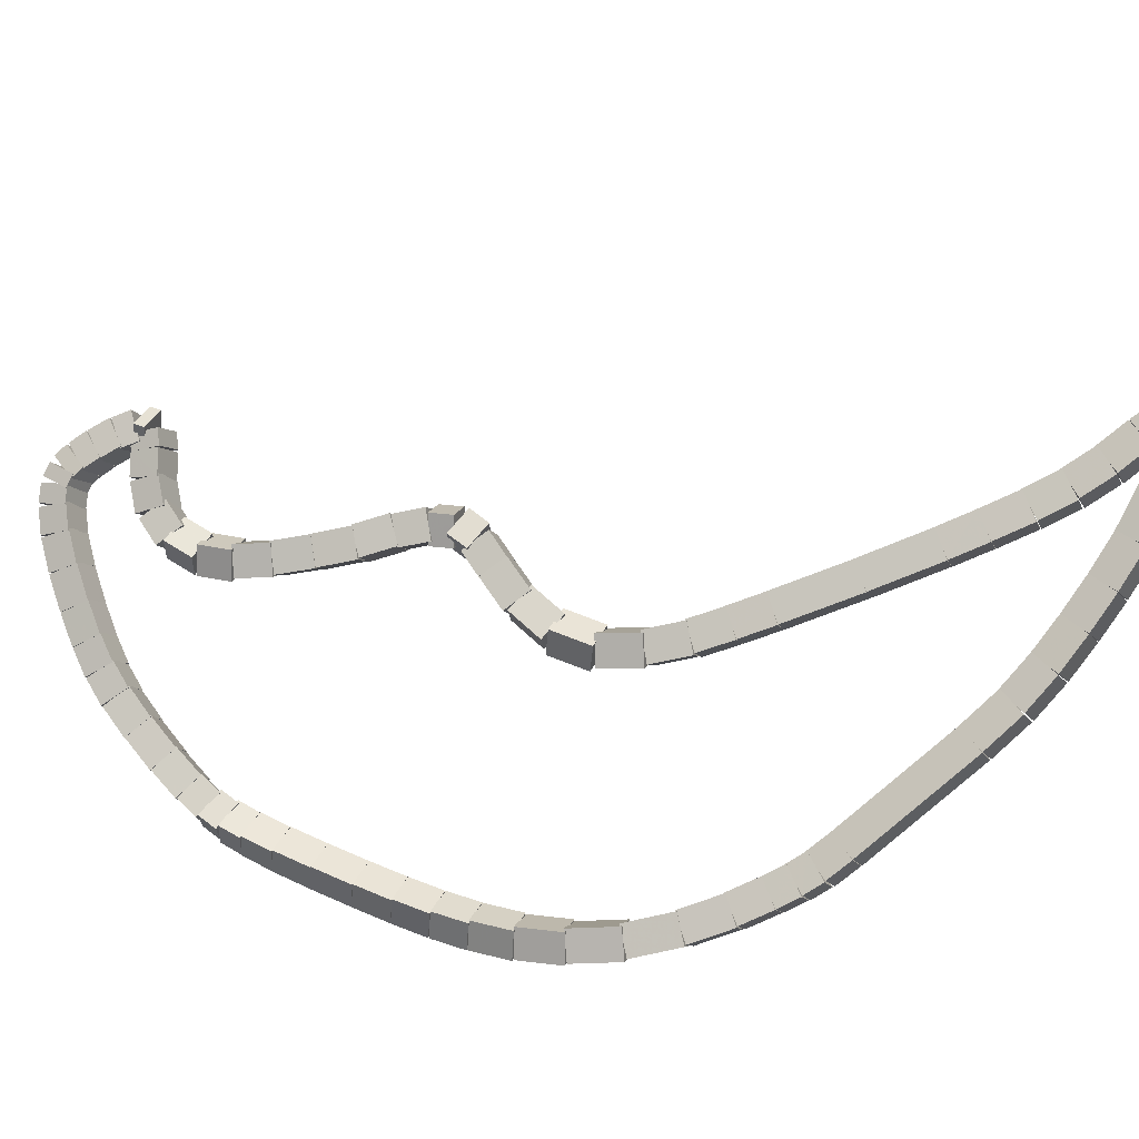
<metadata>
{"format":"obj","ext":"obj","renderer":"f3d","projection":"perspective","resolution":1024,"background":"white","views":[{"elev":-53.5,"azim":64.8,"up":"+Y"}]}
</metadata>
<code>
g name
v 13.44 35.19 31.98
v 13.61 35.38 32.11
v 13.48 35.59 31.98
v 13.31 35.41 31.85
v 13.69 35.17 31.71
v 13.85 35.35 31.84
v 13.73 35.57 31.71
v 13.56 35.38 31.57
f 1 2 3 4
f 6 2 1 5
f 5 1 4 8
f 6 5 8 7
f 8 4 3 7
f 7 3 2 6
g name
v 13.21 35.22 32.25
v 13.39 35.4 32.38
v 13.26 35.62 32.25
v 13.08 35.44 32.12
v 13.44 35.19 31.98
v 13.62 35.37 32.11
v 13.49 35.59 31.98
v 13.31 35.41 31.85
f 9 10 11 12
f 14 10 9 13
f 13 9 12 16
f 14 13 16 15
f 16 12 11 15
f 15 11 10 14
g name
v 12.99 35.29 32.53
v 13.19 35.43 32.65
v 13.1 35.67 32.53
v 12.89 35.52 32.41
v 13.18 35.23 32.25
v 13.39 35.38 32.37
v 13.29 35.62 32.25
v 13.08 35.47 32.13
f 17 18 19 20
f 22 18 17 21
f 21 17 20 24
f 22 21 24 23
f 24 20 19 23
f 23 19 18 22
g name
v 12.79 35.41 32.8
v 13.04 35.48 32.9
v 13.02 35.74 32.8
v 12.76 35.67 32.69
v 12.93 35.31 32.53
v 13.18 35.38 32.63
v 13.15 35.64 32.53
v 12.9 35.57 32.42
f 25 26 27 28
f 30 26 25 29
f 29 25 28 32
f 30 29 32 31
f 32 28 27 31
f 31 27 26 30
g name
v 12.67 35.66 33.05
v 12.91 35.55 33.15
v 13.05 35.77 33.05
v 12.81 35.88 32.94
v 12.71 35.51 32.8
v 12.95 35.41 32.9
v 13.1 35.63 32.8
v 12.86 35.73 32.69
f 33 34 35 36
f 38 34 33 37
f 37 33 36 40
f 38 37 40 39
f 40 36 35 39
f 39 35 34 38
g name
v 12.73 35.97 33.24
v 12.88 35.77 33.38
v 13.11 35.84 33.24
v 12.97 36.04 33.1
v 12.67 35.78 33.05
v 12.81 35.58 33.19
v 13.05 35.65 33.05
v 12.91 35.85 32.91
f 41 42 43 44
f 46 42 41 45
f 45 41 44 48
f 46 45 48 47
f 48 44 43 47
f 47 43 42 46
g name
v 12.91 36.22 33.37
v 13.02 36.02 33.55
v 13.23 35.98 33.37
v 13.13 36.17 33.19
v 12.76 36.02 33.24
v 12.87 35.83 33.42
v 13.08 35.78 33.24
v 12.98 35.97 33.07
f 49 50 51 52
f 54 50 49 53
f 53 49 52 56
f 54 53 56 55
f 56 52 51 55
f 55 51 50 54
g name
v 13.09 36.4 33.44
v 13.2 36.22 33.63
v 13.38 36.12 33.44
v 13.28 36.3 33.25
v 12.93 36.24 33.37
v 13.03 36.06 33.56
v 13.21 35.96 33.37
v 13.11 36.14 33.18
f 57 58 59 60
f 62 58 57 61
f 61 57 60 64
f 62 61 64 63
f 64 60 59 63
f 63 59 58 62
g name
v 13.18 36.5 33.5
v 13.28 36.31 33.68
v 13.48 36.24 33.5
v 13.38 36.43 33.32
v 13.08 36.39 33.44
v 13.19 36.2 33.62
v 13.39 36.13 33.44
v 13.29 36.32 33.25
f 65 66 67 68
f 70 66 65 69
f 69 65 68 72
f 70 69 72 71
f 72 68 67 71
f 71 67 66 70
g name
v 13.14 36.29 33.59
v 13.4 36.28 33.69
v 13.45 36.54 33.59
v 13.19 36.55 33.49
v 13.17 36.24 33.5
v 13.44 36.24 33.6
v 13.49 36.5 33.5
v 13.22 36.51 33.4
f 73 74 75 76
f 78 74 73 77
f 77 73 76 80
f 78 77 80 79
f 80 76 75 79
f 79 75 74 78
g name
v 13.17 36.2 33.72
v 13.3 36.41 33.86
v 13.15 36.6 33.72
v 13.03 36.39 33.57
v 13.31 36.21 33.59
v 13.43 36.42 33.74
v 13.28 36.61 33.59
v 13.16 36.4 33.45
f 81 82 83 84
f 86 82 81 85
f 85 81 84 88
f 86 85 88 87
f 88 84 83 87
f 87 83 82 86
g name
v 13.03 36.17 33.84
v 13.1 36.39 34.01
v 12.95 36.57 33.84
v 12.87 36.35 33.68
v 13.2 36.21 33.72
v 13.28 36.43 33.88
v 13.12 36.6 33.72
v 13.05 36.38 33.55
f 89 90 91 92
f 94 90 89 93
f 93 89 92 96
f 94 93 96 95
f 96 92 91 95
f 95 91 90 94
g name
v 12.89 36.14 33.94
v 12.94 36.36 34.11
v 12.79 36.53 33.94
v 12.73 36.31 33.77
v 13.04 36.18 33.84
v 13.09 36.4 34.01
v 12.94 36.56 33.84
v 12.88 36.34 33.67
f 97 98 99 100
f 102 98 97 101
f 101 97 100 104
f 102 101 104 103
f 104 100 99 103
f 103 99 98 102
g name
v 12.78 36.1 34
v 12.79 36.32 34.18
v 12.65 36.48 34
v 12.64 36.26 33.82
v 12.9 36.14 33.94
v 12.91 36.36 34.12
v 12.77 36.52 33.94
v 12.76 36.3 33.76
f 105 106 107 108
f 110 106 105 109
f 109 105 108 112
f 110 109 112 111
f 112 108 107 111
f 111 107 106 110
g name
v 12.71 36.05 34.01
v 12.62 36.23 34.21
v 12.5 36.39 34.01
v 12.59 36.21 33.81
v 12.82 36.12 34
v 12.73 36.3 34.2
v 12.61 36.46 34
v 12.7 36.28 33.8
f 113 114 115 116
f 118 114 113 117
f 117 113 116 120
f 118 117 120 119
f 120 116 115 119
f 119 115 114 118
g name
v 12.62 35.96 33.97
v 12.45 36.07 34.17
v 12.34 36.25 33.97
v 12.51 36.13 33.78
v 12.74 36.07 34.01
v 12.57 36.19 34.2
v 12.47 36.36 34.01
v 12.64 36.25 33.81
f 121 122 123 124
f 126 122 121 125
f 125 121 124 128
f 126 125 128 127
f 128 124 123 127
f 127 123 122 126
g name
v 12.49 35.8 33.87
v 12.28 35.87 34.06
v 12.18 36.06 33.87
v 12.39 35.99 33.69
v 12.63 35.97 33.97
v 12.43 36.04 34.15
v 12.33 36.23 33.97
v 12.53 36.16 33.79
f 129 130 131 132
f 134 130 129 133
f 133 129 132 136
f 134 133 136 135
f 136 132 131 135
f 135 131 130 134
g name
v 12.34 35.6 33.72
v 12.12 35.63 33.89
v 12.02 35.83 33.72
v 12.24 35.79 33.55
v 12.5 35.82 33.87
v 12.28 35.85 34.05
v 12.17 36.05 33.87
v 12.39 36.01 33.7
f 137 138 139 140
f 142 138 137 141
f 141 137 140 144
f 142 141 144 143
f 144 140 139 143
f 143 139 138 142
g name
v 12.2 35.37 33.53
v 11.97 35.38 33.7
v 11.86 35.58 33.53
v 12.09 35.57 33.37
v 12.35 35.61 33.72
v 12.12 35.62 33.89
v 12.01 35.82 33.72
v 12.24 35.81 33.55
f 145 146 147 148
f 150 146 145 149
f 149 145 148 152
f 150 149 152 151
f 152 148 147 151
f 151 147 146 150
g name
v 12.07 35.15 33.35
v 11.84 35.15 33.52
v 11.73 35.36 33.35
v 11.96 35.36 33.19
v 12.2 35.37 33.53
v 11.97 35.37 33.7
v 11.86 35.58 33.53
v 12.09 35.57 33.37
f 153 154 155 156
f 158 154 153 157
f 157 153 156 160
f 158 157 160 159
f 160 156 155 159
f 159 155 154 158
g name
v 11.98 34.97 33.18
v 11.75 34.96 33.34
v 11.62 35.16 33.18
v 11.86 35.18 33.03
v 12.08 35.16 33.35
v 11.84 35.15 33.51
v 11.72 35.35 33.35
v 11.96 35.37 33.2
f 161 162 163 164
f 166 162 161 165
f 165 161 164 168
f 166 165 168 167
f 168 164 163 167
f 167 163 162 166
g name
v 11.91 34.81 33
v 11.68 34.76 33.15
v 11.54 34.96 33
v 11.78 35.01 32.85
v 11.99 34.99 33.18
v 11.75 34.94 33.33
v 11.62 35.14 33.18
v 11.85 35.19 33.04
f 169 170 171 172
f 174 170 169 173
f 173 169 172 176
f 174 173 176 175
f 176 172 171 175
f 175 171 170 174
g name
v 11.86 34.61 32.76
v 11.63 34.53 32.89
v 11.47 34.73 32.76
v 11.71 34.81 32.62
v 11.92 34.83 33
v 11.69 34.74 33.14
v 11.54 34.94 33
v 11.77 35.02 32.86
f 177 178 179 180
f 182 178 177 181
f 181 177 180 184
f 182 181 184 183
f 184 180 179 183
f 183 179 178 182
g name
v 11.81 34.4 32.49
v 11.58 34.3 32.62
v 11.42 34.49 32.49
v 11.65 34.59 32.36
v 11.86 34.63 32.76
v 11.63 34.52 32.89
v 11.47 34.71 32.76
v 11.7 34.82 32.63
f 185 186 187 188
f 190 186 185 189
f 189 185 188 192
f 190 189 192 191
f 192 188 187 191
f 191 187 186 190
g name
v 11.78 34.22 32.24
v 11.56 34.09 32.37
v 11.39 34.28 32.24
v 11.61 34.4 32.12
v 11.81 34.42 32.49
v 11.59 34.29 32.62
v 11.42 34.48 32.49
v 11.64 34.6 32.37
f 193 194 195 196
f 198 194 193 197
f 197 193 196 200
f 198 197 200 199
f 200 196 195 199
f 199 195 194 198
g name
v 11.78 34.1 32.06
v 11.57 33.95 32.18
v 11.38 34.12 32.06
v 11.59 34.27 31.94
v 11.79 34.24 32.24
v 11.58 34.09 32.36
v 11.39 34.26 32.24
v 11.6 34.41 32.12
f 201 202 203 204
f 206 202 201 205
f 205 201 204 208
f 206 205 208 207
f 208 204 203 207
f 207 203 202 206
g name
v 11.79 34.03 31.9
v 11.61 33.84 32.01
v 11.39 33.98 31.9
v 11.57 34.17 31.79
v 11.78 34.14 32.06
v 11.6 33.95 32.17
v 11.38 34.09 32.06
v 11.56 34.28 31.95
f 209 210 211 212
f 214 210 209 213
f 213 209 212 216
f 214 213 216 215
f 216 212 211 215
f 215 211 210 214
g name
v 11.82 33.98 31.71
v 11.69 33.74 31.82
v 11.44 33.84 31.71
v 11.57 34.07 31.61
v 11.78 34.08 31.9
v 11.65 33.85 32
v 11.4 33.94 31.9
v 11.53 34.17 31.79
f 217 218 219 220
f 222 218 217 221
f 221 217 220 224
f 222 221 224 223
f 224 220 219 223
f 223 219 218 222
g name
v 11.88 33.86 31.46
v 11.77 33.62 31.56
v 11.52 33.68 31.46
v 11.62 33.93 31.36
v 11.81 34 31.71
v 11.71 33.75 31.82
v 11.45 33.82 31.71
v 11.55 34.06 31.61
f 225 226 227 228
f 230 226 225 229
f 229 225 228 232
f 230 229 232 231
f 232 228 227 231
f 231 227 226 230
g name
v 11.96 33.72 31.15
v 11.88 33.47 31.25
v 11.62 33.52 31.15
v 11.7 33.77 31.05
v 11.87 33.87 31.46
v 11.78 33.62 31.56
v 11.52 33.67 31.46
v 11.61 33.92 31.36
f 233 234 235 236
f 238 234 233 237
f 237 233 236 240
f 238 237 240 239
f 240 236 235 239
f 239 235 234 238
g name
v 12.06 33.57 30.82
v 11.98 33.31 30.92
v 11.72 33.35 30.82
v 11.8 33.6 30.72
v 11.96 33.73 31.15
v 11.88 33.47 31.25
v 11.62 33.51 31.15
v 11.69 33.77 31.05
f 241 242 243 244
f 246 242 241 245
f 245 241 244 248
f 246 245 248 247
f 248 244 243 247
f 247 243 242 246
g name
v 12.16 33.43 30.52
v 12.09 33.17 30.62
v 11.83 33.2 30.52
v 11.89 33.46 30.42
v 12.06 33.57 30.82
v 11.99 33.32 30.92
v 11.73 33.35 30.82
v 11.79 33.6 30.72
f 249 250 251 252
f 254 250 249 253
f 253 249 252 256
f 254 253 256 255
f 256 252 251 255
f 255 251 250 254
g name
v 12.25 33.3 30.23
v 12.2 33.04 30.33
v 11.94 33.06 30.23
v 11.99 33.32 30.13
v 12.15 33.44 30.52
v 12.1 33.18 30.62
v 11.83 33.19 30.52
v 11.89 33.45 30.42
f 257 258 259 260
f 262 258 257 261
f 261 257 260 264
f 262 261 264 263
f 264 260 259 263
f 263 259 258 262
g name
v 12.35 33.2 29.94
v 12.33 32.94 30.04
v 12.06 32.92 29.94
v 12.09 33.19 29.84
v 12.24 33.32 30.23
v 12.21 33.06 30.33
v 11.95 33.04 30.23
v 11.97 33.31 30.13
f 265 266 267 268
f 270 266 265 269
f 269 265 268 272
f 270 269 272 271
f 272 268 267 271
f 271 267 266 270
g name
v 12.48 33.1 29.62
v 12.5 32.84 29.72
v 12.24 32.79 29.62
v 12.23 33.05 29.52
v 12.33 33.22 29.94
v 12.34 32.96 30.05
v 12.08 32.91 29.94
v 12.07 33.17 29.84
f 273 274 275 276
f 278 274 273 277
f 277 273 276 280
f 278 277 280 279
f 280 276 275 279
f 279 275 274 278
g name
v 12.65 33.02 29.27
v 12.72 32.77 29.38
v 12.48 32.66 29.27
v 12.42 32.91 29.16
v 12.45 33.12 29.62
v 12.51 32.87 29.73
v 12.27 32.76 29.62
v 12.21 33.02 29.51
f 281 282 283 284
f 286 282 281 285
f 285 281 284 288
f 286 285 288 287
f 288 284 283 287
f 287 283 282 286
g name
v 12.89 32.96 28.9
v 12.99 32.73 29.02
v 12.79 32.58 28.9
v 12.68 32.81 28.78
v 12.62 33.03 29.27
v 12.72 32.8 29.39
v 12.52 32.65 29.27
v 12.41 32.88 29.15
f 289 290 291 292
f 294 290 289 293
f 293 289 292 296
f 294 293 296 295
f 296 292 291 295
f 295 291 290 294
g name
v 13.17 32.96 28.56
v 13.31 32.75 28.7
v 13.15 32.56 28.56
v 13.02 32.76 28.42
v 12.85 32.97 28.9
v 12.98 32.77 29.04
v 12.83 32.57 28.9
v 12.69 32.78 28.76
f 297 298 299 300
f 302 298 297 301
f 301 297 300 304
f 302 301 304 303
f 304 300 299 303
f 303 299 298 302
g name
v 13.46 32.98 28.28
v 13.61 32.79 28.43
v 13.49 32.58 28.28
v 13.34 32.77 28.13
v 13.15 32.96 28.56
v 13.29 32.77 28.71
v 13.17 32.56 28.56
v 13.03 32.75 28.41
f 305 306 307 308
f 310 306 305 309
f 309 305 308 312
f 310 309 312 311
f 312 308 307 311
f 311 307 306 310
g name
v 13.7 33.01 28.08
v 13.85 32.83 28.23
v 13.76 32.62 28.08
v 13.6 32.8 27.92
v 13.45 32.98 28.28
v 13.6 32.8 28.43
v 13.5 32.58 28.28
v 13.35 32.76 28.12
f 313 314 315 316
f 318 314 313 317
f 317 313 316 320
f 318 317 320 319
f 320 316 315 319
f 319 315 314 318
g name
v 13.87 33.04 27.94
v 14.02 32.87 28.1
v 13.94 32.65 27.94
v 13.78 32.83 27.78
v 13.69 33.01 28.08
v 13.85 32.84 28.24
v 13.76 32.62 28.08
v 13.61 32.8 27.92
f 321 322 323 324
f 326 322 321 325
f 325 321 324 328
f 326 325 328 327
f 328 324 323 327
f 327 323 322 326
g name
v 14.02 33.08 27.83
v 14.17 32.91 28
v 14.11 32.69 27.83
v 13.96 32.86 27.66
v 13.86 33.04 27.94
v 14.01 32.87 28.11
v 13.95 32.65 27.94
v 13.8 32.82 27.77
f 329 330 331 332
f 334 330 329 333
f 333 329 332 336
f 334 333 336 335
f 336 332 331 335
f 335 331 330 334
g name
v 14.23 33.15 27.71
v 14.38 32.98 27.89
v 14.35 32.76 27.71
v 14.2 32.93 27.53
v 14.01 33.08 27.83
v 14.16 32.91 28.01
v 14.13 32.69 27.83
v 13.98 32.86 27.66
f 337 338 339 340
f 342 338 337 341
f 341 337 340 344
f 342 341 344 343
f 344 340 339 343
f 343 339 338 342
g name
v 15.32 33.52 27.15
v 15.47 33.36 27.33
v 15.45 33.14 27.15
v 15.3 33.31 26.97
v 14.22 33.14 27.71
v 14.37 32.98 27.89
v 14.35 32.77 27.71
v 14.21 32.93 27.53
f 345 346 347 348
f 350 346 345 349
f 349 345 348 352
f 350 349 352 351
f 352 348 347 351
f 351 347 346 350
g name
v 15.68 33.66 26.98
v 15.82 33.5 27.17
v 15.82 33.28 26.98
v 15.67 33.44 26.8
v 15.31 33.52 27.15
v 15.46 33.36 27.33
v 15.45 33.15 27.15
v 15.31 33.31 26.97
f 353 354 355 356
f 358 354 353 357
f 357 353 356 360
f 358 357 360 359
f 360 356 355 359
f 359 355 354 358
g name
v 16 33.8 26.86
v 16.14 33.65 27.05
v 16.16 33.44 26.86
v 16.02 33.6 26.67
v 15.66 33.65 26.98
v 15.8 33.5 27.17
v 15.83 33.29 26.98
v 15.69 33.45 26.79
f 361 362 363 364
f 366 362 361 365
f 365 361 364 368
f 366 365 368 367
f 368 364 363 367
f 367 363 362 366
g name
v 16.32 33.97 26.77
v 16.45 33.81 26.96
v 16.5 33.61 26.77
v 16.36 33.76 26.57
v 15.99 33.8 26.86
v 16.13 33.64 27.06
v 16.17 33.44 26.86
v 16.04 33.6 26.67
f 369 370 371 372
f 374 370 369 373
f 373 369 372 376
f 374 373 376 375
f 376 372 371 375
f 375 371 370 374
g name
v 16.64 34.14 26.68
v 16.78 33.98 26.88
v 16.83 33.78 26.68
v 16.7 33.94 26.49
v 16.32 33.96 26.77
v 16.45 33.81 26.96
v 16.5 33.61 26.77
v 16.37 33.77 26.57
f 377 378 379 380
f 382 378 377 381
f 381 377 380 384
f 382 381 384 383
f 384 380 379 383
f 383 379 378 382
g name
v 16.98 34.33 26.61
v 17.11 34.17 26.81
v 17.18 33.98 26.61
v 17.05 34.13 26.42
v 16.64 34.13 26.68
v 16.77 33.98 26.88
v 16.84 33.79 26.68
v 16.71 33.94 26.49
f 385 386 387 388
f 390 386 385 389
f 389 385 388 392
f 390 389 392 391
f 392 388 387 391
f 391 387 386 390
g name
v 17.33 34.54 26.57
v 17.45 34.38 26.77
v 17.54 34.2 26.57
v 17.42 34.36 26.37
v 16.97 34.32 26.61
v 17.1 34.16 26.81
v 17.19 33.98 26.61
v 17.06 34.14 26.41
f 393 394 395 396
f 398 394 393 397
f 397 393 396 400
f 398 397 400 399
f 400 396 395 399
f 399 395 394 398
g name
v 17.63 34.75 26.56
v 17.75 34.59 26.76
v 17.86 34.42 26.56
v 17.74 34.59 26.36
v 17.32 34.54 26.57
v 17.44 34.38 26.77
v 17.55 34.21 26.57
v 17.43 34.37 26.37
f 401 402 403 404
f 406 402 401 405
f 405 401 404 408
f 406 405 408 407
f 408 404 403 407
f 407 403 402 406
g name
v 17.78 34.88 26.6
v 17.89 34.71 26.8
v 18.04 34.58 26.6
v 17.94 34.75 26.4
v 17.62 34.74 26.56
v 17.72 34.57 26.76
v 17.88 34.44 26.56
v 17.77 34.61 26.36
f 409 410 411 412
f 414 410 409 413
f 413 409 412 416
f 414 413 416 415
f 416 412 411 415
f 415 411 410 414
g name
v 17.77 34.58 26.68
v 18.01 34.67 26.79
v 17.96 34.93 26.68
v 17.72 34.84 26.57
v 17.81 34.55 26.6
v 18.06 34.65 26.71
v 18.01 34.9 26.6
v 17.76 34.81 26.49
f 417 418 419 420
f 422 418 417 421
f 421 417 420 424
f 422 421 424 423
f 424 420 419 423
f 423 419 418 422
g name
v 17.71 34.5 26.8
v 17.75 34.72 26.98
v 17.6 34.88 26.8
v 17.56 34.66 26.63
v 17.92 34.56 26.68
v 17.96 34.78 26.85
v 17.81 34.95 26.68
v 17.77 34.73 26.5
f 425 426 427 428
f 430 426 425 429
f 429 425 428 432
f 430 429 432 431
f 432 428 427 431
f 431 427 426 430
g name
v 17.44 34.41 26.95
v 17.47 34.63 27.13
v 17.32 34.79 26.95
v 17.29 34.57 26.77
v 17.71 34.5 26.8
v 17.74 34.72 26.98
v 17.59 34.88 26.8
v 17.57 34.66 26.62
f 433 434 435 436
f 438 434 433 437
f 437 433 436 440
f 438 437 440 439
f 440 436 435 439
f 439 435 434 438
g name
v 17.16 34.34 27.12
v 17.21 34.56 27.29
v 17.06 34.73 27.12
v 17 34.51 26.95
v 17.43 34.41 26.95
v 17.48 34.63 27.12
v 17.33 34.8 26.95
v 17.28 34.58 26.78
f 441 442 443 444
f 446 442 441 445
f 445 441 444 448
f 446 445 448 447
f 448 444 443 447
f 447 443 442 446
g name
v 16.86 34.29 27.33
v 16.95 34.5 27.49
v 16.8 34.68 27.33
v 16.71 34.46 27.17
v 17.14 34.34 27.12
v 17.22 34.55 27.29
v 17.07 34.73 27.12
v 16.99 34.51 26.96
f 449 450 451 452
f 454 450 449 453
f 453 449 452 456
f 454 453 456 455
f 456 452 451 455
f 455 451 450 454
g name
v 16.57 34.25 27.57
v 16.67 34.46 27.72
v 16.52 34.65 27.57
v 16.42 34.43 27.41
v 16.86 34.29 27.33
v 16.95 34.5 27.49
v 16.8 34.68 27.33
v 16.7 34.47 27.18
f 457 458 459 460
f 462 458 457 461
f 461 457 460 464
f 462 461 464 463
f 464 460 459 463
f 463 459 458 462
g name
v 16.29 34.22 27.8
v 16.39 34.43 27.95
v 16.24 34.61 27.8
v 16.14 34.4 27.65
v 16.56 34.25 27.57
v 16.67 34.46 27.72
v 16.52 34.65 27.57
v 16.41 34.43 27.42
f 465 466 467 468
f 470 466 465 469
f 469 465 468 472
f 470 469 472 471
f 472 468 467 471
f 471 467 466 470
g name
v 15.78 34.17 28.24
v 15.89 34.38 28.39
v 15.74 34.57 28.24
v 15.63 34.36 28.09
v 16.28 34.22 27.8
v 16.4 34.43 27.95
v 16.25 34.62 27.8
v 16.14 34.4 27.65
f 473 474 475 476
f 478 474 473 477
f 477 473 476 480
f 478 477 480 479
f 480 476 475 479
f 479 475 474 478
g name
v 15.23 34.13 28.73
v 15.35 34.34 28.88
v 15.2 34.53 28.73
v 15.08 34.32 28.58
v 15.78 34.17 28.24
v 15.89 34.38 28.39
v 15.75 34.57 28.24
v 15.63 34.36 28.09
f 481 482 483 484
f 486 482 481 485
f 485 481 484 488
f 486 485 488 487
f 488 484 483 487
f 487 483 482 486
g name
v 14.97 34.11 28.96
v 15.1 34.32 29.11
v 14.95 34.51 28.96
v 14.83 34.31 28.81
v 15.23 34.13 28.73
v 15.35 34.34 28.87
v 15.2 34.53 28.73
v 15.08 34.32 28.58
f 489 490 491 492
f 494 490 489 493
f 493 489 492 496
f 494 493 496 495
f 496 492 491 495
f 495 491 490 494
g name
v 14.72 34.1 29.2
v 14.85 34.31 29.34
v 14.7 34.5 29.2
v 14.57 34.3 29.05
v 14.97 34.11 28.96
v 15.1 34.32 29.11
v 14.95 34.51 28.96
v 14.82 34.31 28.81
f 497 498 499 500
f 502 498 497 501
f 501 497 500 504
f 502 501 504 503
f 504 500 499 503
f 503 499 498 502
g name
v 14.44 34.12 29.48
v 14.6 34.31 29.61
v 14.47 34.52 29.48
v 14.31 34.33 29.34
v 14.7 34.1 29.2
v 14.86 34.29 29.33
v 14.72 34.5 29.2
v 14.56 34.31 29.06
f 505 506 507 508
f 510 506 505 509
f 509 505 508 512
f 510 509 512 511
f 512 508 507 511
f 511 507 506 510
g name
v 14.17 34.21 29.8
v 14.39 34.34 29.92
v 14.3 34.58 29.8
v 14.08 34.45 29.68
v 14.39 34.13 29.48
v 14.61 34.27 29.59
v 14.52 34.51 29.48
v 14.3 34.37 29.36
f 513 514 515 516
f 518 514 513 517
f 517 513 516 520
f 518 517 520 519
f 520 516 515 519
f 519 515 514 518
g name
v 13.96 34.44 30.14
v 14.22 34.41 30.24
v 14.29 34.67 30.14
v 14.03 34.7 30.04
v 14.07 34.28 29.8
v 14.34 34.25 29.9
v 14.4 34.51 29.8
v 14.14 34.54 29.7
f 521 522 523 524
f 526 522 521 525
f 525 521 524 528
f 526 525 528 527
f 528 524 523 527
f 527 523 522 526
g name
v 13.93 34.77 30.44
v 14.13 34.61 30.56
v 14.33 34.77 30.44
v 14.13 34.93 30.32
v 13.92 34.56 30.14
v 14.12 34.39 30.26
v 14.32 34.55 30.14
v 14.13 34.72 30.02
f 529 530 531 532
f 534 530 529 533
f 533 529 532 536
f 534 533 536 535
f 536 532 531 535
f 535 531 530 534
g name
v 14.01 35.06 30.69
v 14.16 34.86 30.83
v 14.39 34.94 30.69
v 14.24 35.14 30.55
v 13.94 34.83 30.44
v 14.08 34.63 30.58
v 14.32 34.71 30.44
v 14.17 34.91 30.3
f 537 538 539 540
f 542 538 537 541
f 541 537 540 544
f 542 541 544 543
f 544 540 539 543
f 543 539 538 542
g name
v 14.07 35.24 30.88
v 14.21 35.04 31.02
v 14.45 35.11 30.88
v 14.3 35.31 30.74
v 14.01 35.06 30.69
v 14.15 34.86 30.83
v 14.39 34.93 30.69
v 14.25 35.13 30.55
f 545 546 547 548
f 550 546 545 549
f 549 545 548 552
f 550 549 552 551
f 552 548 547 551
f 551 547 546 550
g name
v 14.05 35.27 31.06
v 14.26 35.13 31.17
v 14.45 35.31 31.06
v 14.23 35.46 30.95
v 14.06 35.16 30.88
v 14.27 35.01 30.99
v 14.46 35.19 30.88
v 14.24 35.34 30.77
f 553 554 555 556
f 558 554 553 557
f 557 553 556 560
f 558 557 560 559
f 560 556 555 559
f 559 555 554 558
g name
v 14.05 35.17 31.24
v 14.29 35.27 31.35
v 14.23 35.52 31.24
v 13.99 35.43 31.13
v 14.16 35.11 31.06
v 14.4 35.21 31.16
v 14.34 35.47 31.06
v 14.1 35.37 30.95
f 561 562 563 564
f 566 562 561 565
f 565 561 564 568
f 566 565 568 567
f 568 564 563 567
f 567 563 562 566
g name
v 13.93 35.17 31.46
v 14.1 35.35 31.6
v 13.97 35.57 31.46
v 13.8 35.38 31.33
v 14.12 35.15 31.24
v 14.29 35.33 31.37
v 14.16 35.55 31.24
v 13.99 35.36 31.11
f 569 570 571 572
f 574 570 569 573
f 573 569 572 576
f 574 573 576 575
f 576 572 571 575
f 575 571 570 574
g name
v 13.71 35.17 31.71
v 13.85 35.37 31.85
v 13.7 35.57 31.71
v 13.56 35.37 31.56
v 13.95 35.17 31.46
v 14.09 35.37 31.61
v 13.95 35.57 31.46
v 13.81 35.37 31.32
f 577 578 579 580
f 582 578 577 581
f 581 577 580 584
f 582 581 584 583
f 584 580 579 583
f 583 579 578 582

</code>
